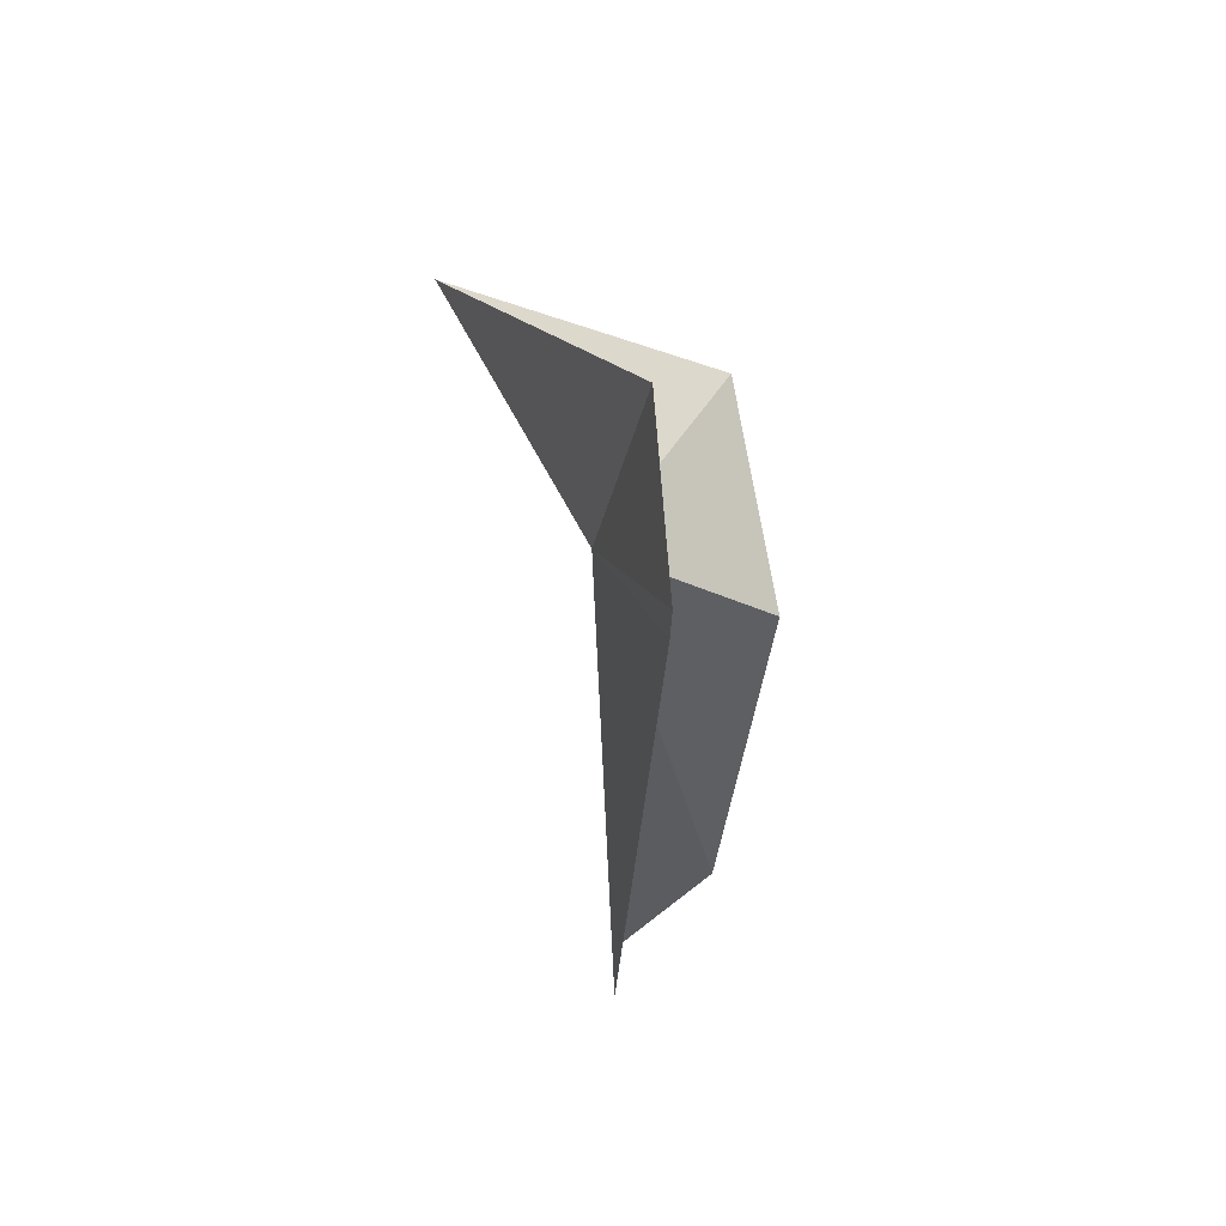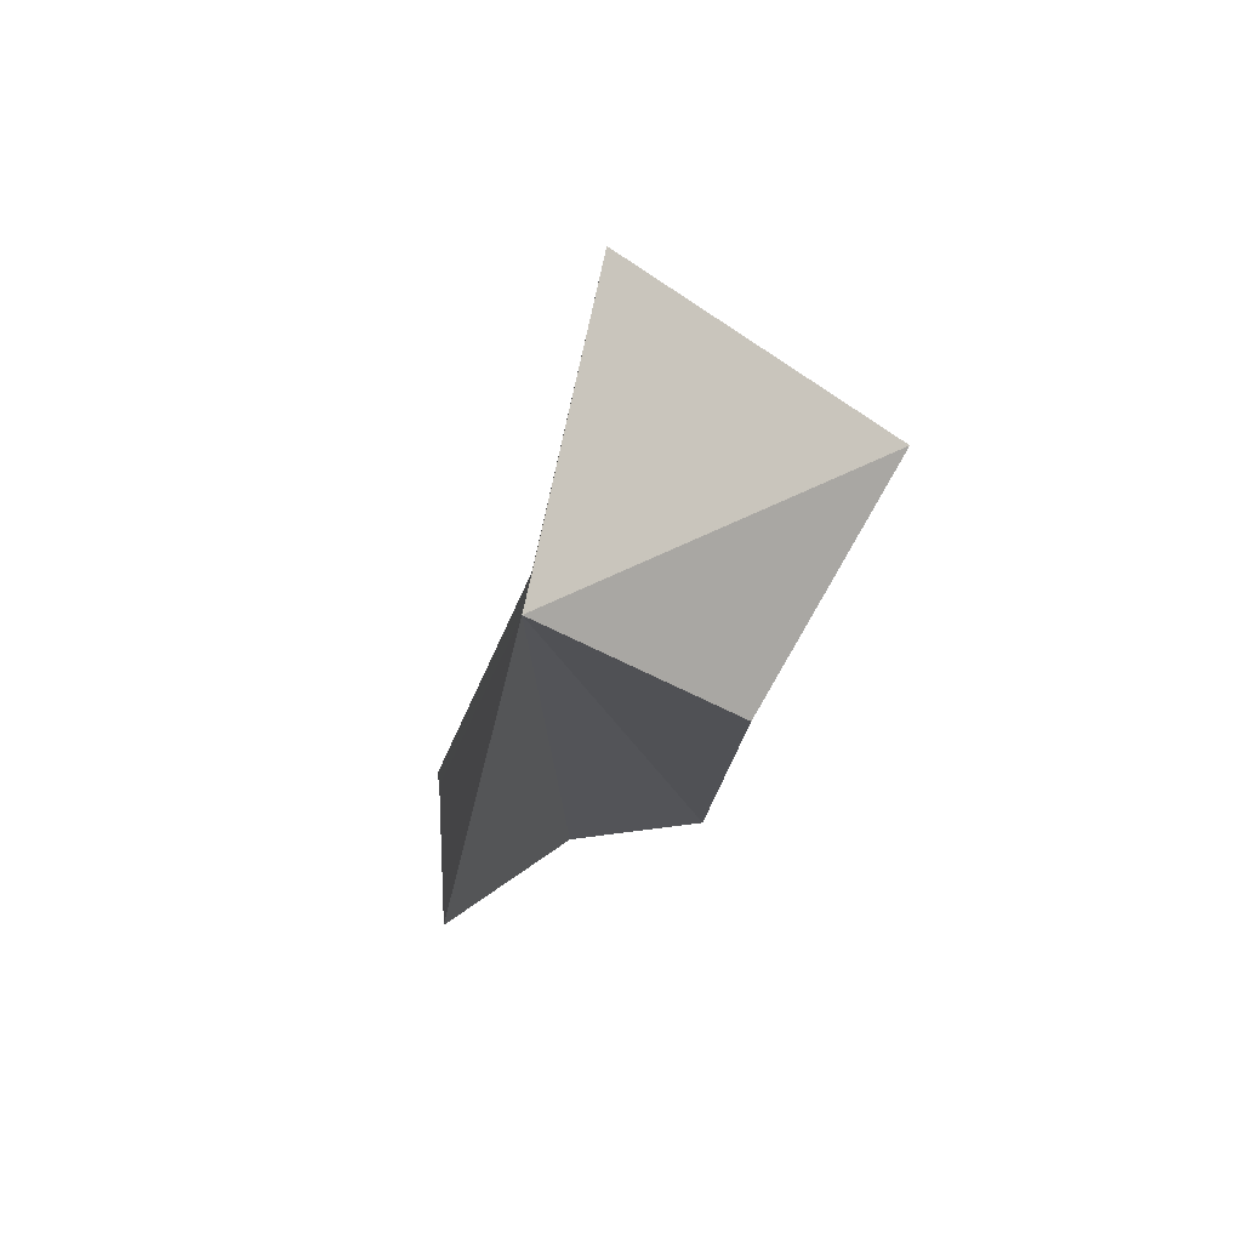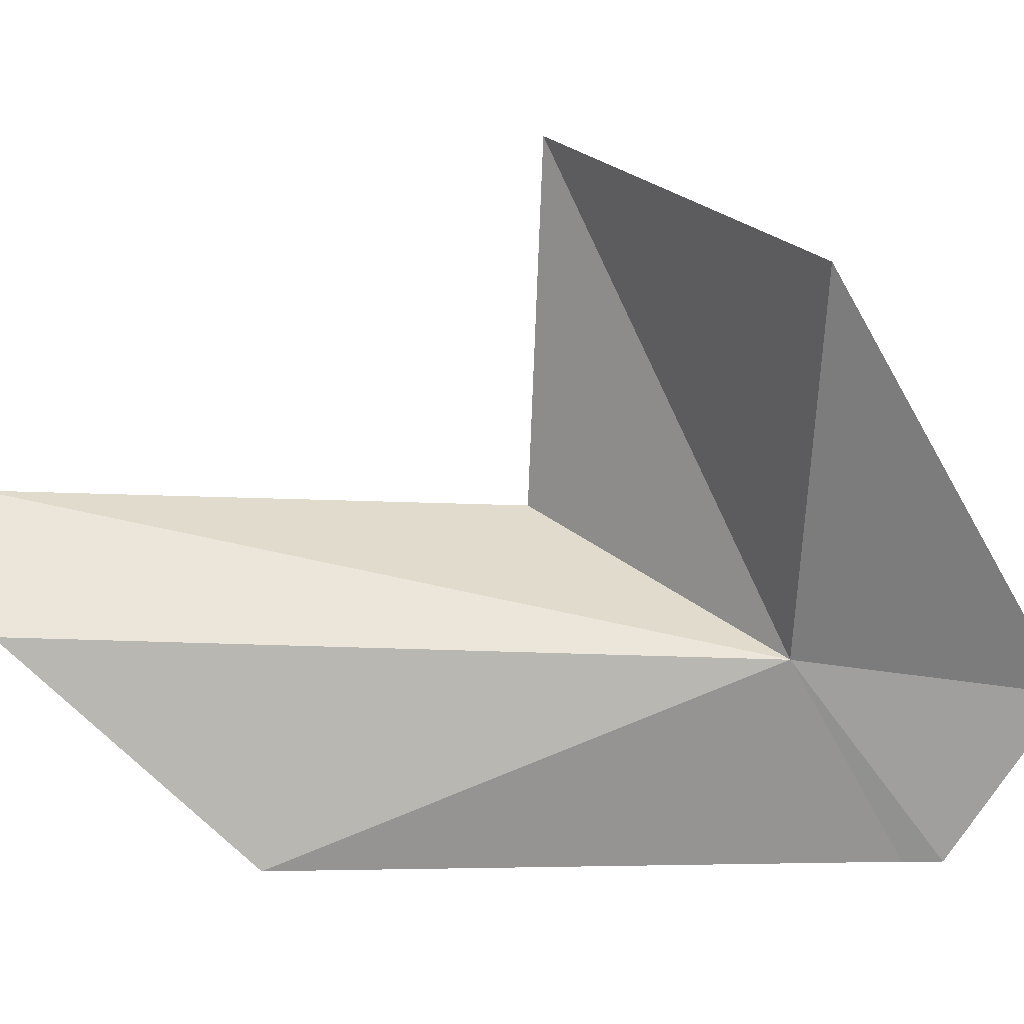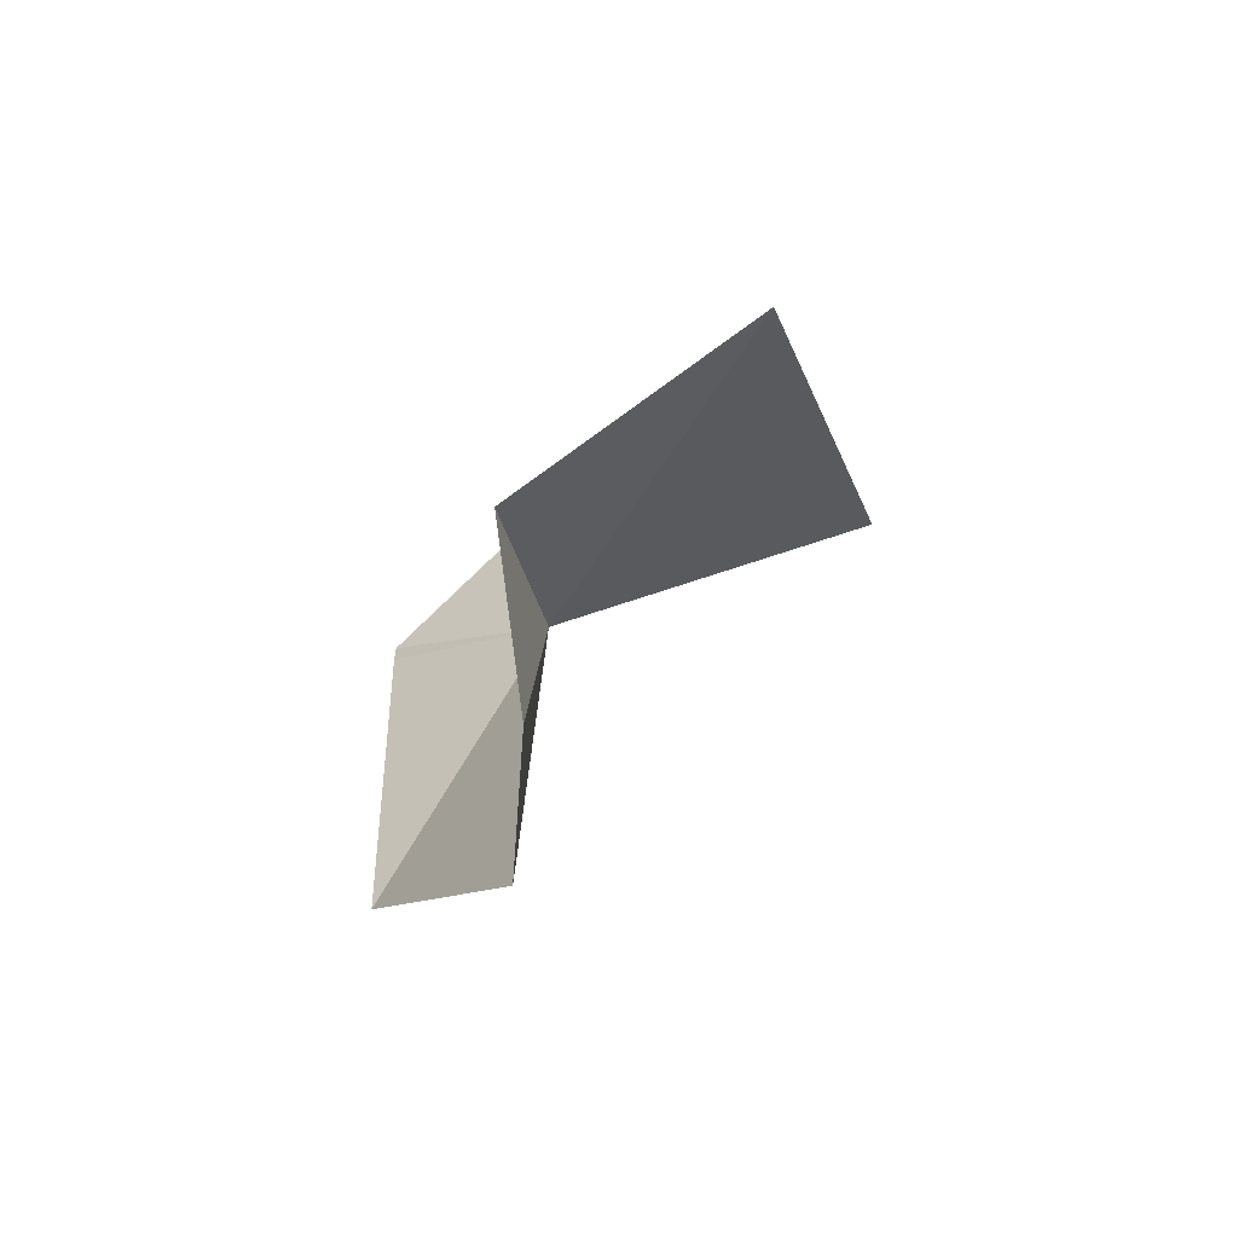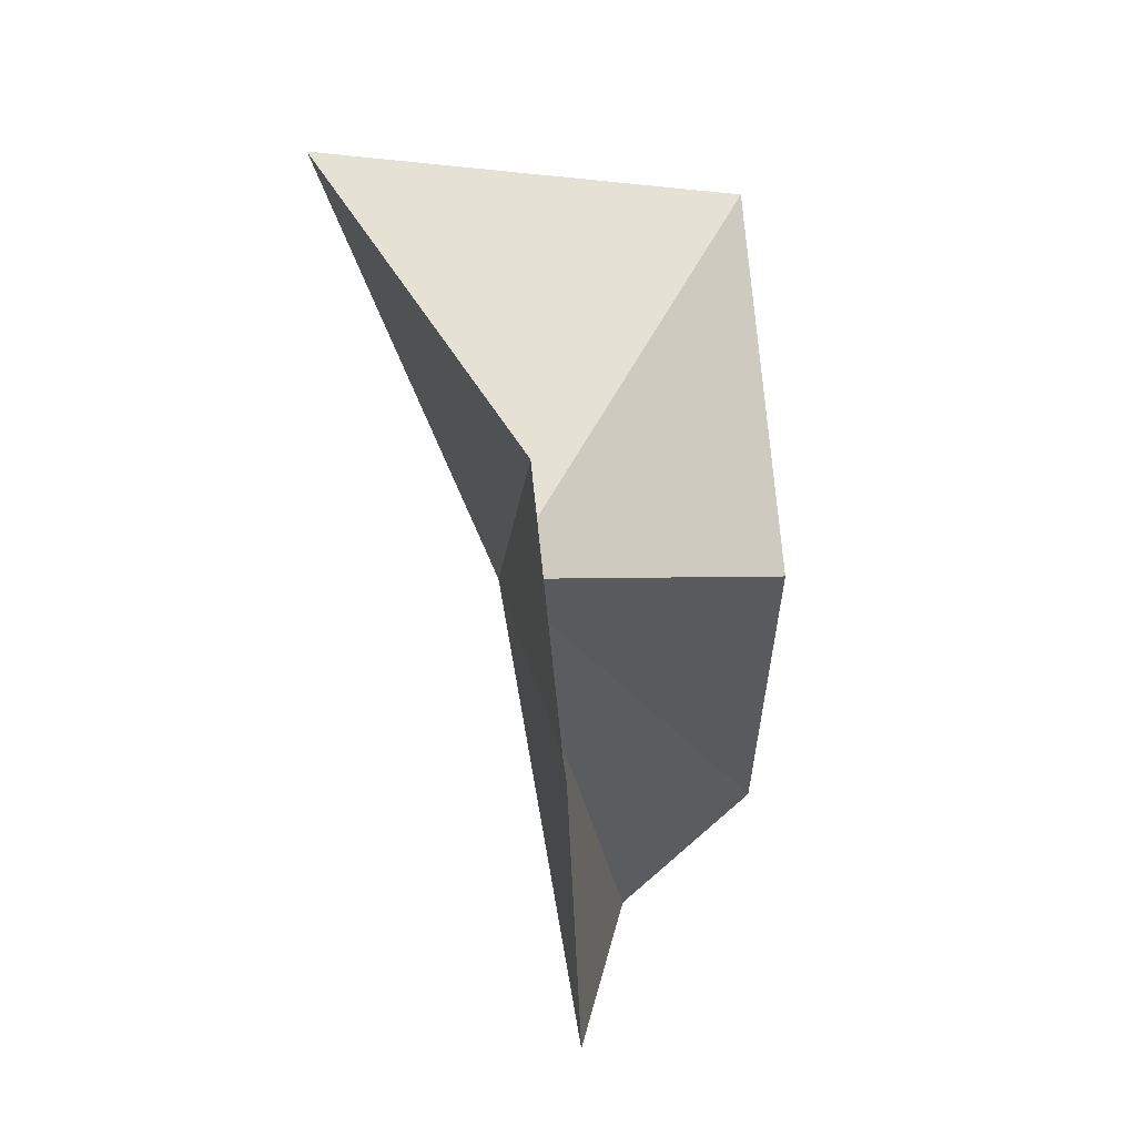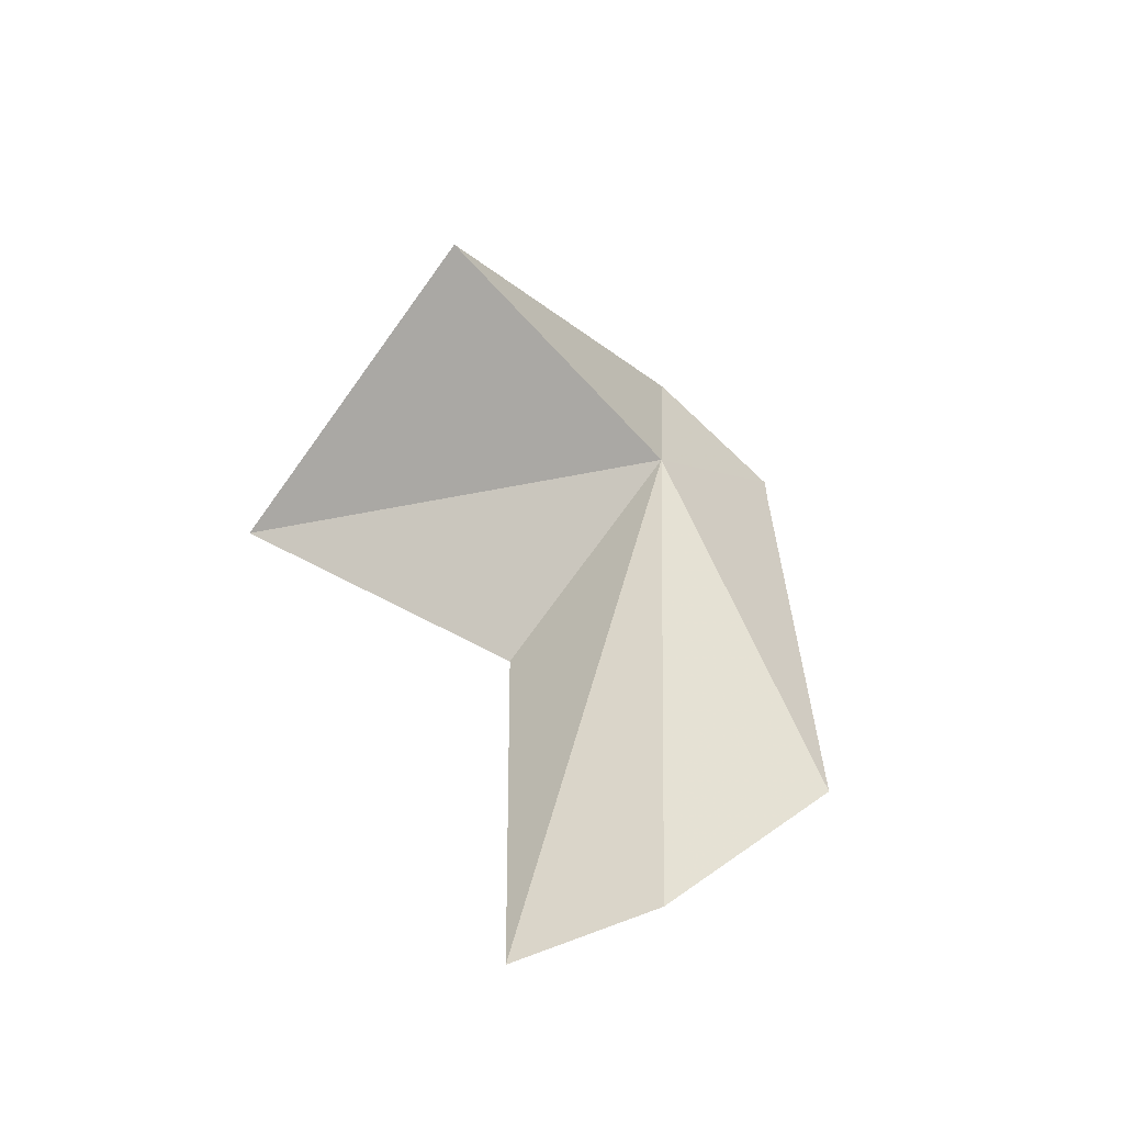
<metadata>
{"format":"obj","ext":"obj","renderer":"f3d","projection":"perspective","resolution":1024,"background":"white","views":[{"elev":50.1,"azim":177.7,"up":"+Y"},{"elev":68.4,"azim":-146.1,"up":"+Y"},{"elev":8.9,"azim":91.5,"up":"+Z"},{"elev":-69.7,"azim":-49.8,"up":"+Y"},{"elev":-26.0,"azim":-174.3,"up":"+Z"},{"elev":-50.6,"azim":62.2,"up":"+Y"}]}
</metadata>
<code>
v 22.17 46.61 2.783
v 21.82 37.95 2.913
v 22 40.88 0.35
v 21.44 47.94 0.35
v 20.4 37.56 4.316
v 21.43 48.39 0.35
v 19.76 43.75 4.072
v 21.54 49.68 2.282
v 20.07 43.92 8.299
v 23.96 46.81 7.149
f 1 3 4
f 1 5 2
f 1 4 6
f 1 7 5
f 1 9 7
f 1 8 10
f 1 10 9
f 1 2 3
f 1 6 8

</code>
